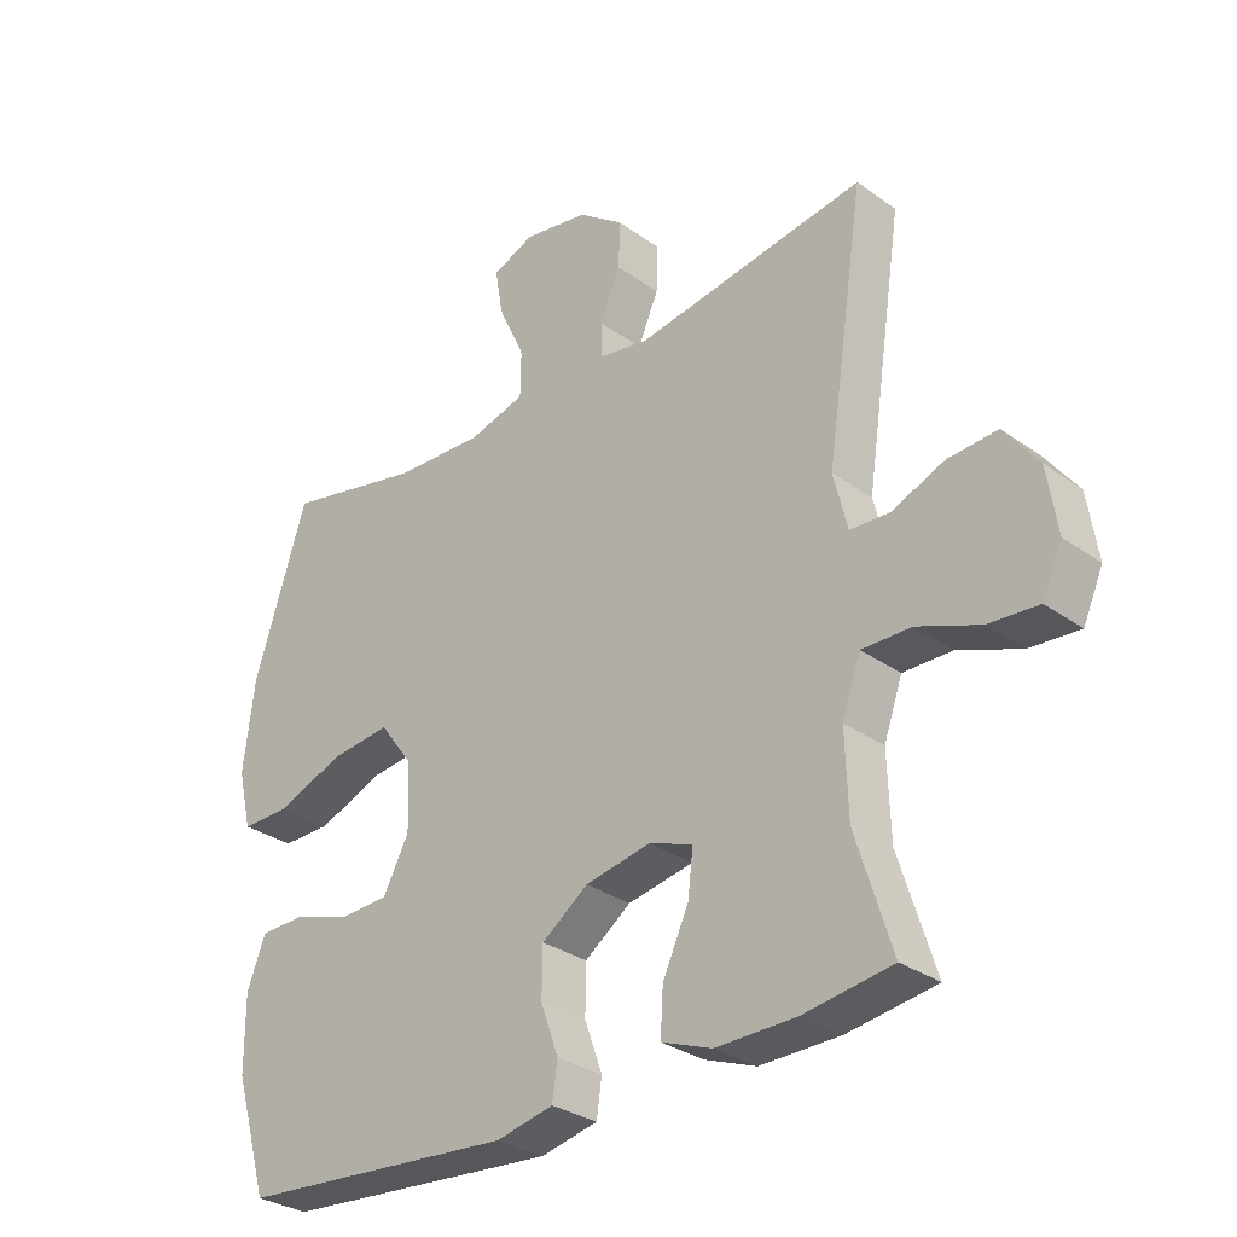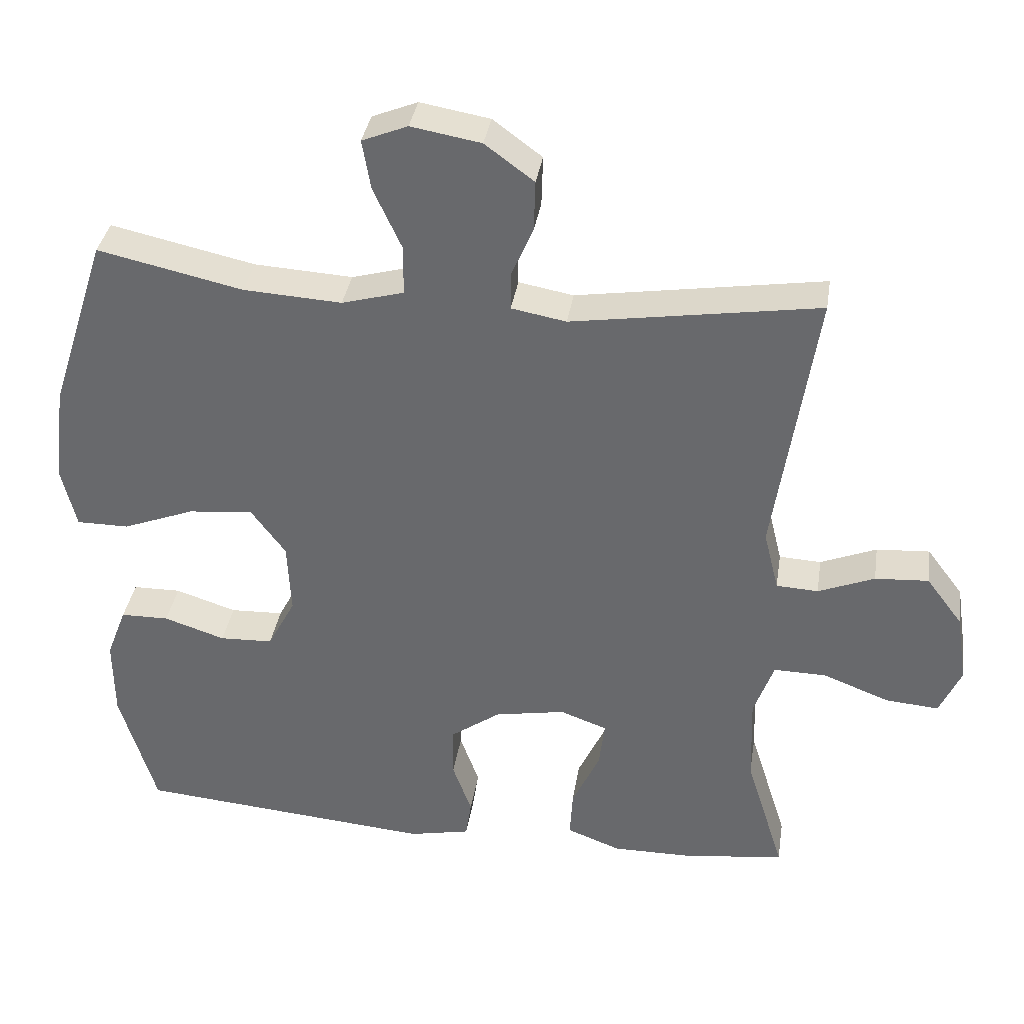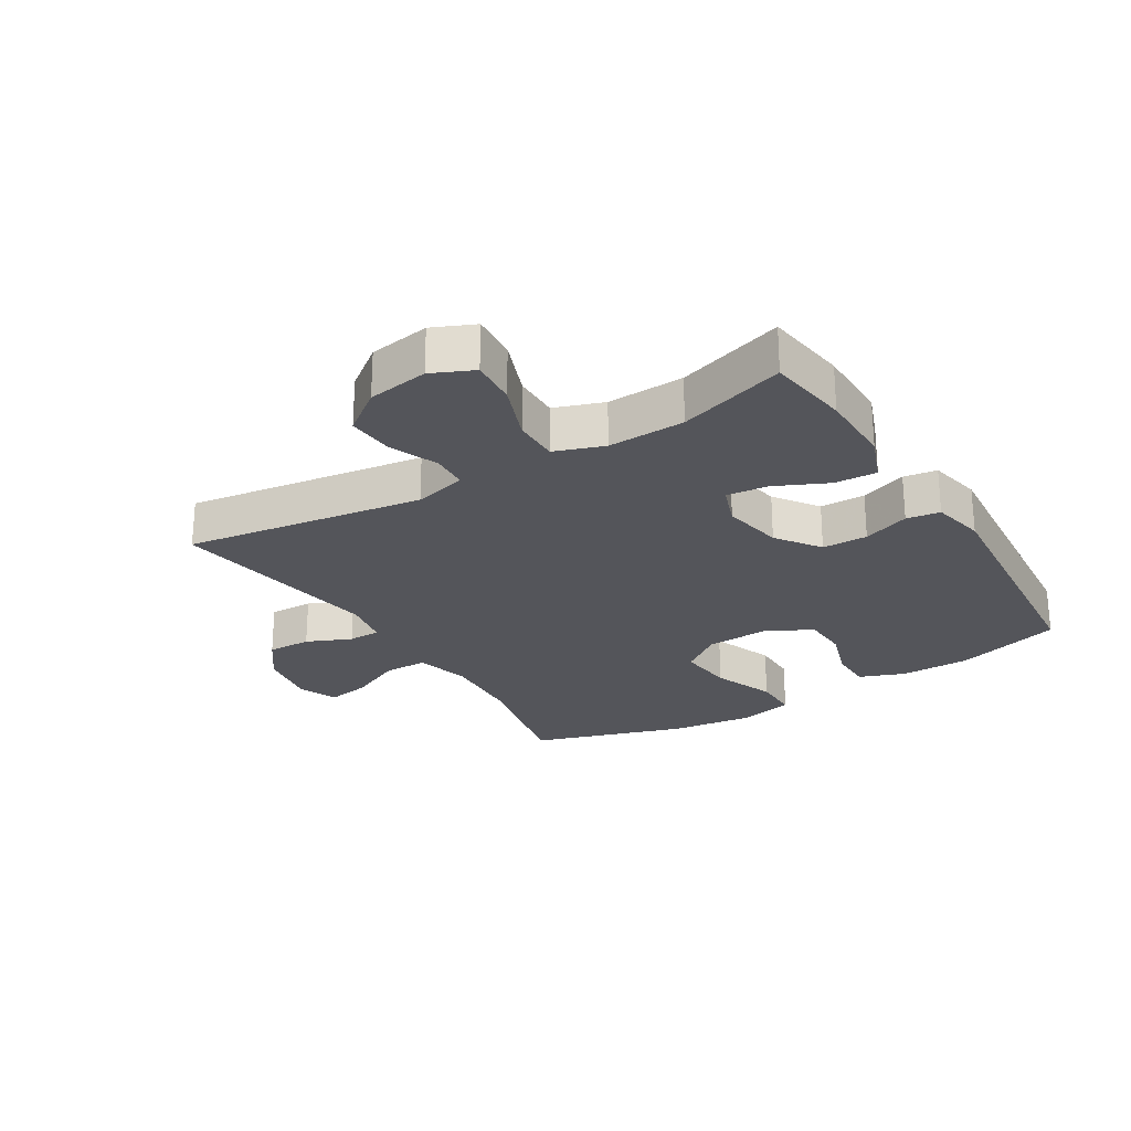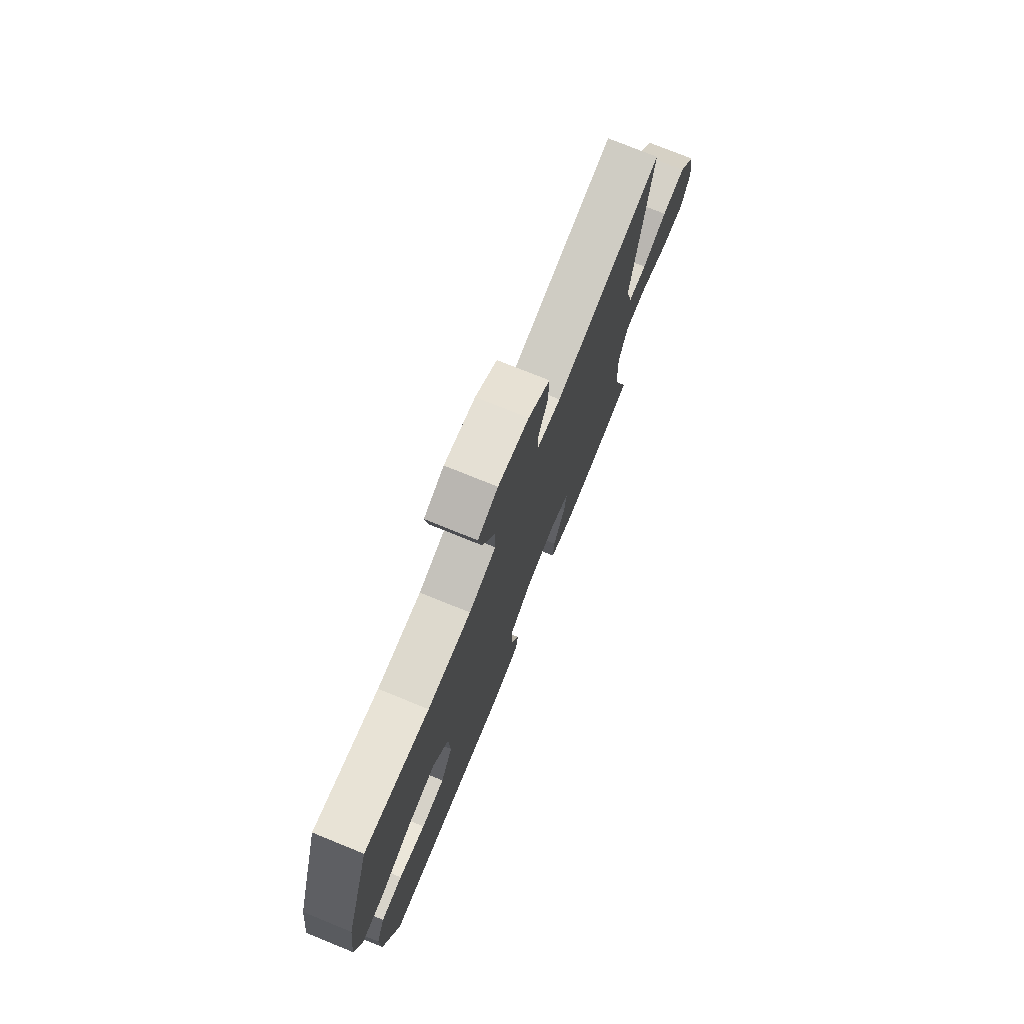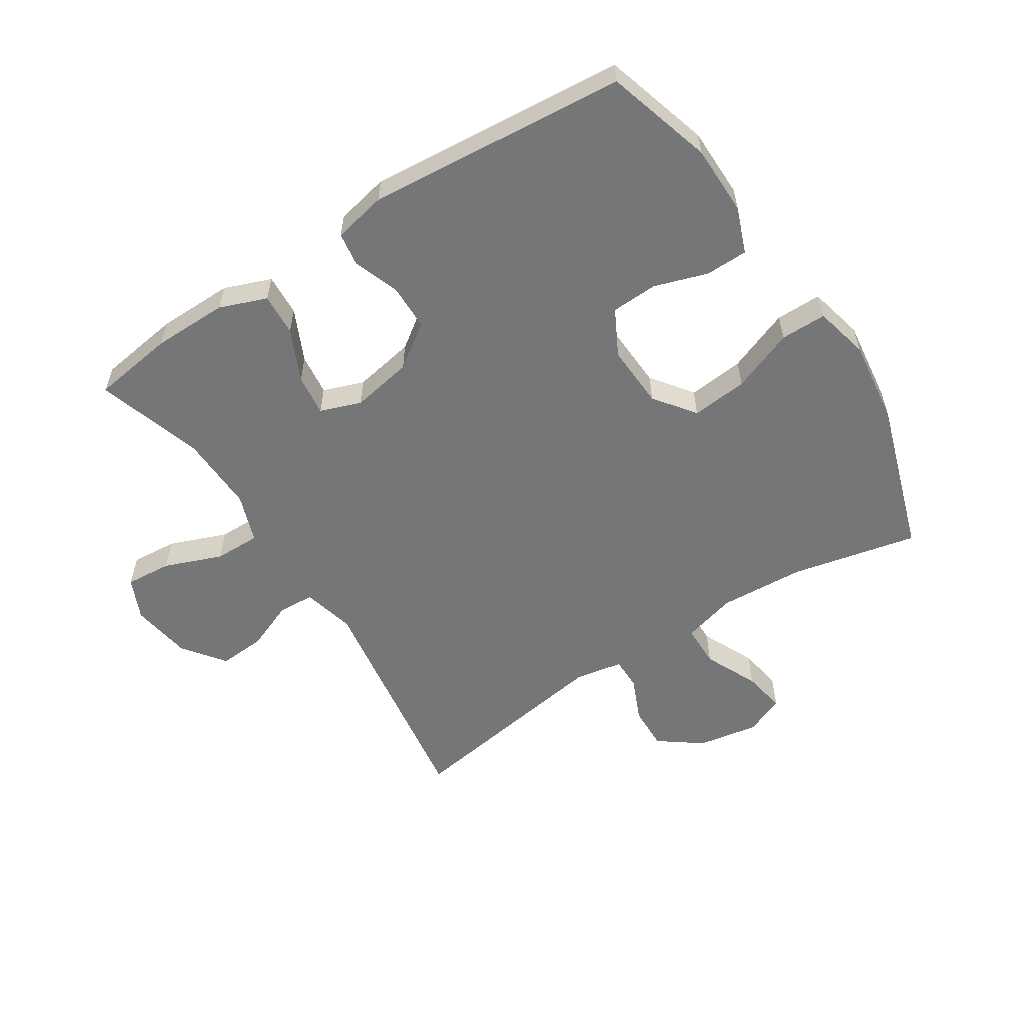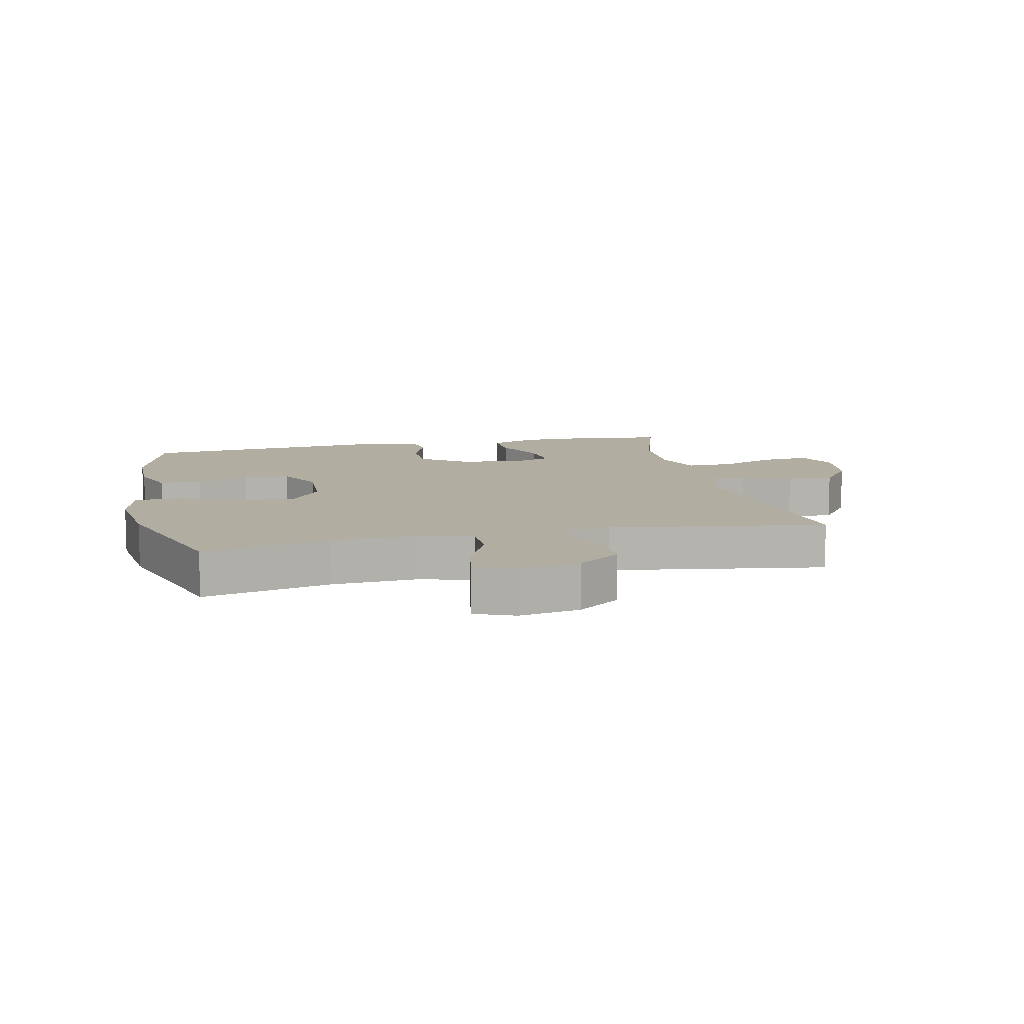
<metadata>
{"format":"obj","ext":"obj","renderer":"f3d","projection":"perspective","resolution":1024,"background":"white","views":[{"elev":-30.6,"azim":44.3,"up":"+Z"},{"elev":36.0,"azim":8.8,"up":"+Z"},{"elev":-25.0,"azim":121.6,"up":"+Y"},{"elev":75.3,"azim":-67.9,"up":"+Z"},{"elev":-56.8,"azim":-147.2,"up":"+Y"},{"elev":10.4,"azim":-12.5,"up":"+Y"}]}
</metadata>
<code>
v 0.5 0.07 -0.5
v 0.367 0.07 -0.519
v 0.246 0.07 -0.52
v 0.17 0.07 -0.491
v 0.174 0.07 -0.423
v 0.213 0.07 -0.339
v 0.221 0.07 -0.272
v 0.155 0.07 -0.248
v 0.056 0.07 -0.266
v -0.014 0.07 -0.316
v -0.015 0.07 -0.389
v 0.012 0.07 -0.464
v 0.004 0.07 -0.518
v -0.082 0.07 -0.536
v -0.5 0.07 -0.5
v -0.551 0.07 -0.328
v -0.552 0.07 -0.215
v -0.524 0.07 -0.142
v -0.456 0.07 -0.141
v -0.37 0.07 -0.169
v -0.295 0.07 -0.166
v -0.256 0.07 -0.092
v -0.261 0.07 0.01
v -0.31 0.07 0.076
v -0.401 0.07 0.067
v -0.502 0.07 0.028
v -0.576 0.07 0.028
v -0.597 0.07 0.116
v -0.58 0.07 0.252
v -0.5 0.07 0.5
v -0.296 0.07 0.455
v -0.158 0.07 0.447
v -0.071 0.07 0.471
v -0.07 0.07 0.54
v -0.11 0.07 0.627
v -0.122 0.07 0.697
v -0.058 0.07 0.723
v 0.04 0.07 0.706
v 0.109 0.07 0.655
v 0.107 0.07 0.584
v 0.076 0.07 0.512
v 0.076 0.07 0.46
v 0.153 0.07 0.446
v 0.5 0.07 0.5
v 0.442 0.07 0.116
v 0.463 0.07 0.031
v 0.522 0.07 0.028
v 0.601 0.07 0.06
v 0.676 0.07 0.065
v 0.727 0.07 -0.003
v 0.742 0.07 -0.101
v 0.712 0.07 -0.168
v 0.637 0.07 -0.162
v 0.544 0.07 -0.126
v 0.47 0.07 -0.125
v 0.442 0.07 -0.204
v 0.446 0.07 -0.328
v 0.5 0 -0.5
v 0.367 0 -0.519
v 0.246 0 -0.52
v 0.17 0 -0.491
v 0.174 0 -0.423
v 0.213 0 -0.339
v 0.221 0 -0.272
v 0.155 0 -0.248
v 0.056 0 -0.266
v -0.014 0 -0.316
v -0.015 0 -0.389
v 0.012 0 -0.464
v 0.004 0 -0.518
v -0.082 0 -0.536
v -0.5 0 -0.5
v -0.551 0 -0.328
v -0.552 0 -0.215
v -0.524 0 -0.142
v -0.456 0 -0.141
v -0.37 0 -0.169
v -0.295 0 -0.166
v -0.256 0 -0.092
v -0.261 0 0.01
v -0.31 0 0.076
v -0.401 0 0.067
v -0.502 0 0.028
v -0.576 0 0.028
v -0.597 0 0.116
v -0.58 0 0.252
v -0.5 0 0.5
v -0.296 0 0.455
v -0.158 0 0.447
v -0.071 0 0.471
v -0.07 0 0.54
v -0.11 0 0.627
v -0.122 0 0.697
v -0.058 0 0.723
v 0.04 0 0.706
v 0.109 0 0.655
v 0.107 0 0.584
v 0.076 0 0.512
v 0.076 0 0.46
v 0.153 0 0.446
v 0.5 0 0.5
v 0.442 0 0.116
v 0.463 0 0.031
v 0.522 0 0.028
v 0.601 0 0.06
v 0.676 0 0.065
v 0.727 0 -0.003
v 0.742 0 -0.101
v 0.712 0 -0.168
v 0.637 0 -0.162
v 0.544 0 -0.126
v 0.47 0 -0.125
v 0.442 0 -0.204
v 0.446 0 -0.328
f 52 53 54
f 51 52 54
f 50 51 54
f 49 50 54
f 48 49 54
f 47 48 54
f 46 47 54 55
f 45 46 55 56
f 43 44 45
f 42 43 45 56
f 39 40 41
f 38 39 41
f 37 38 41
f 36 37 41
f 35 36 41
f 34 35 41
f 33 34 41 42
f 42 56 57
f 33 42 57
f 32 33 57
f 29 30 31
f 28 29 31
f 27 28 31
f 26 27 31
f 25 26 31
f 24 25 31 32
f 18 19 20
f 17 18 20
f 16 17 20
f 15 16 20
f 14 15 20
f 13 14 20
f 12 13 20
f 11 12 20
f 10 11 20 21
f 9 10 21 22
f 4 5 6
f 3 4 6
f 2 3 6
f 1 2 6
f 57 1 6
f 57 6 7
f 57 7 8
f 32 57 8
f 24 32 8
f 23 24 8
f 8 9 22 23
f 111 110 109
f 111 109 108
f 111 108 107
f 111 107 106
f 111 106 105
f 111 105 104
f 112 111 104 103
f 113 112 103 102
f 102 101 100
f 113 102 100 99
f 98 97 96
f 98 96 95
f 98 95 94
f 98 94 93
f 98 93 92
f 98 92 91
f 99 98 91 90
f 114 113 99
f 114 99 90
f 114 90 89
f 88 87 86
f 88 86 85
f 88 85 84
f 88 84 83
f 88 83 82
f 89 88 82 81
f 77 76 75
f 77 75 74
f 77 74 73
f 77 73 72
f 77 72 71
f 77 71 70
f 77 70 69
f 77 69 68
f 78 77 68 67
f 79 78 67 66
f 63 62 61
f 63 61 60
f 63 60 59
f 63 59 58
f 63 58 114
f 64 63 114
f 65 64 114
f 65 114 89
f 65 89 81
f 65 81 80
f 80 79 66 65
f 1 58 59 2
f 2 59 60 3
f 3 60 61 4
f 4 61 62 5
f 5 62 63 6
f 6 63 64 7
f 7 64 65 8
f 8 65 66 9
f 9 66 67 10
f 10 67 68 11
f 11 68 69 12
f 12 69 70 13
f 13 70 71 14
f 14 71 72 15
f 15 72 73 16
f 16 73 74 17
f 17 74 75 18
f 18 75 76 19
f 19 76 77 20
f 20 77 78 21
f 21 78 79 22
f 22 79 80 23
f 23 80 81 24
f 24 81 82 25
f 25 82 83 26
f 26 83 84 27
f 27 84 85 28
f 28 85 86 29
f 29 86 87 30
f 30 87 88 31
f 31 88 89 32
f 32 89 90 33
f 33 90 91 34
f 34 91 92 35
f 35 92 93 36
f 36 93 94 37
f 37 94 95 38
f 38 95 96 39
f 39 96 97 40
f 40 97 98 41
f 41 98 99 42
f 42 99 100 43
f 43 100 101 44
f 44 101 102 45
f 45 102 103 46
f 46 103 104 47
f 47 104 105 48
f 48 105 106 49
f 49 106 107 50
f 50 107 108 51
f 51 108 109 52
f 52 109 110 53
f 53 110 111 54
f 54 111 112 55
f 55 112 113 56
f 56 113 114 57
f 57 114 58 1

</code>
